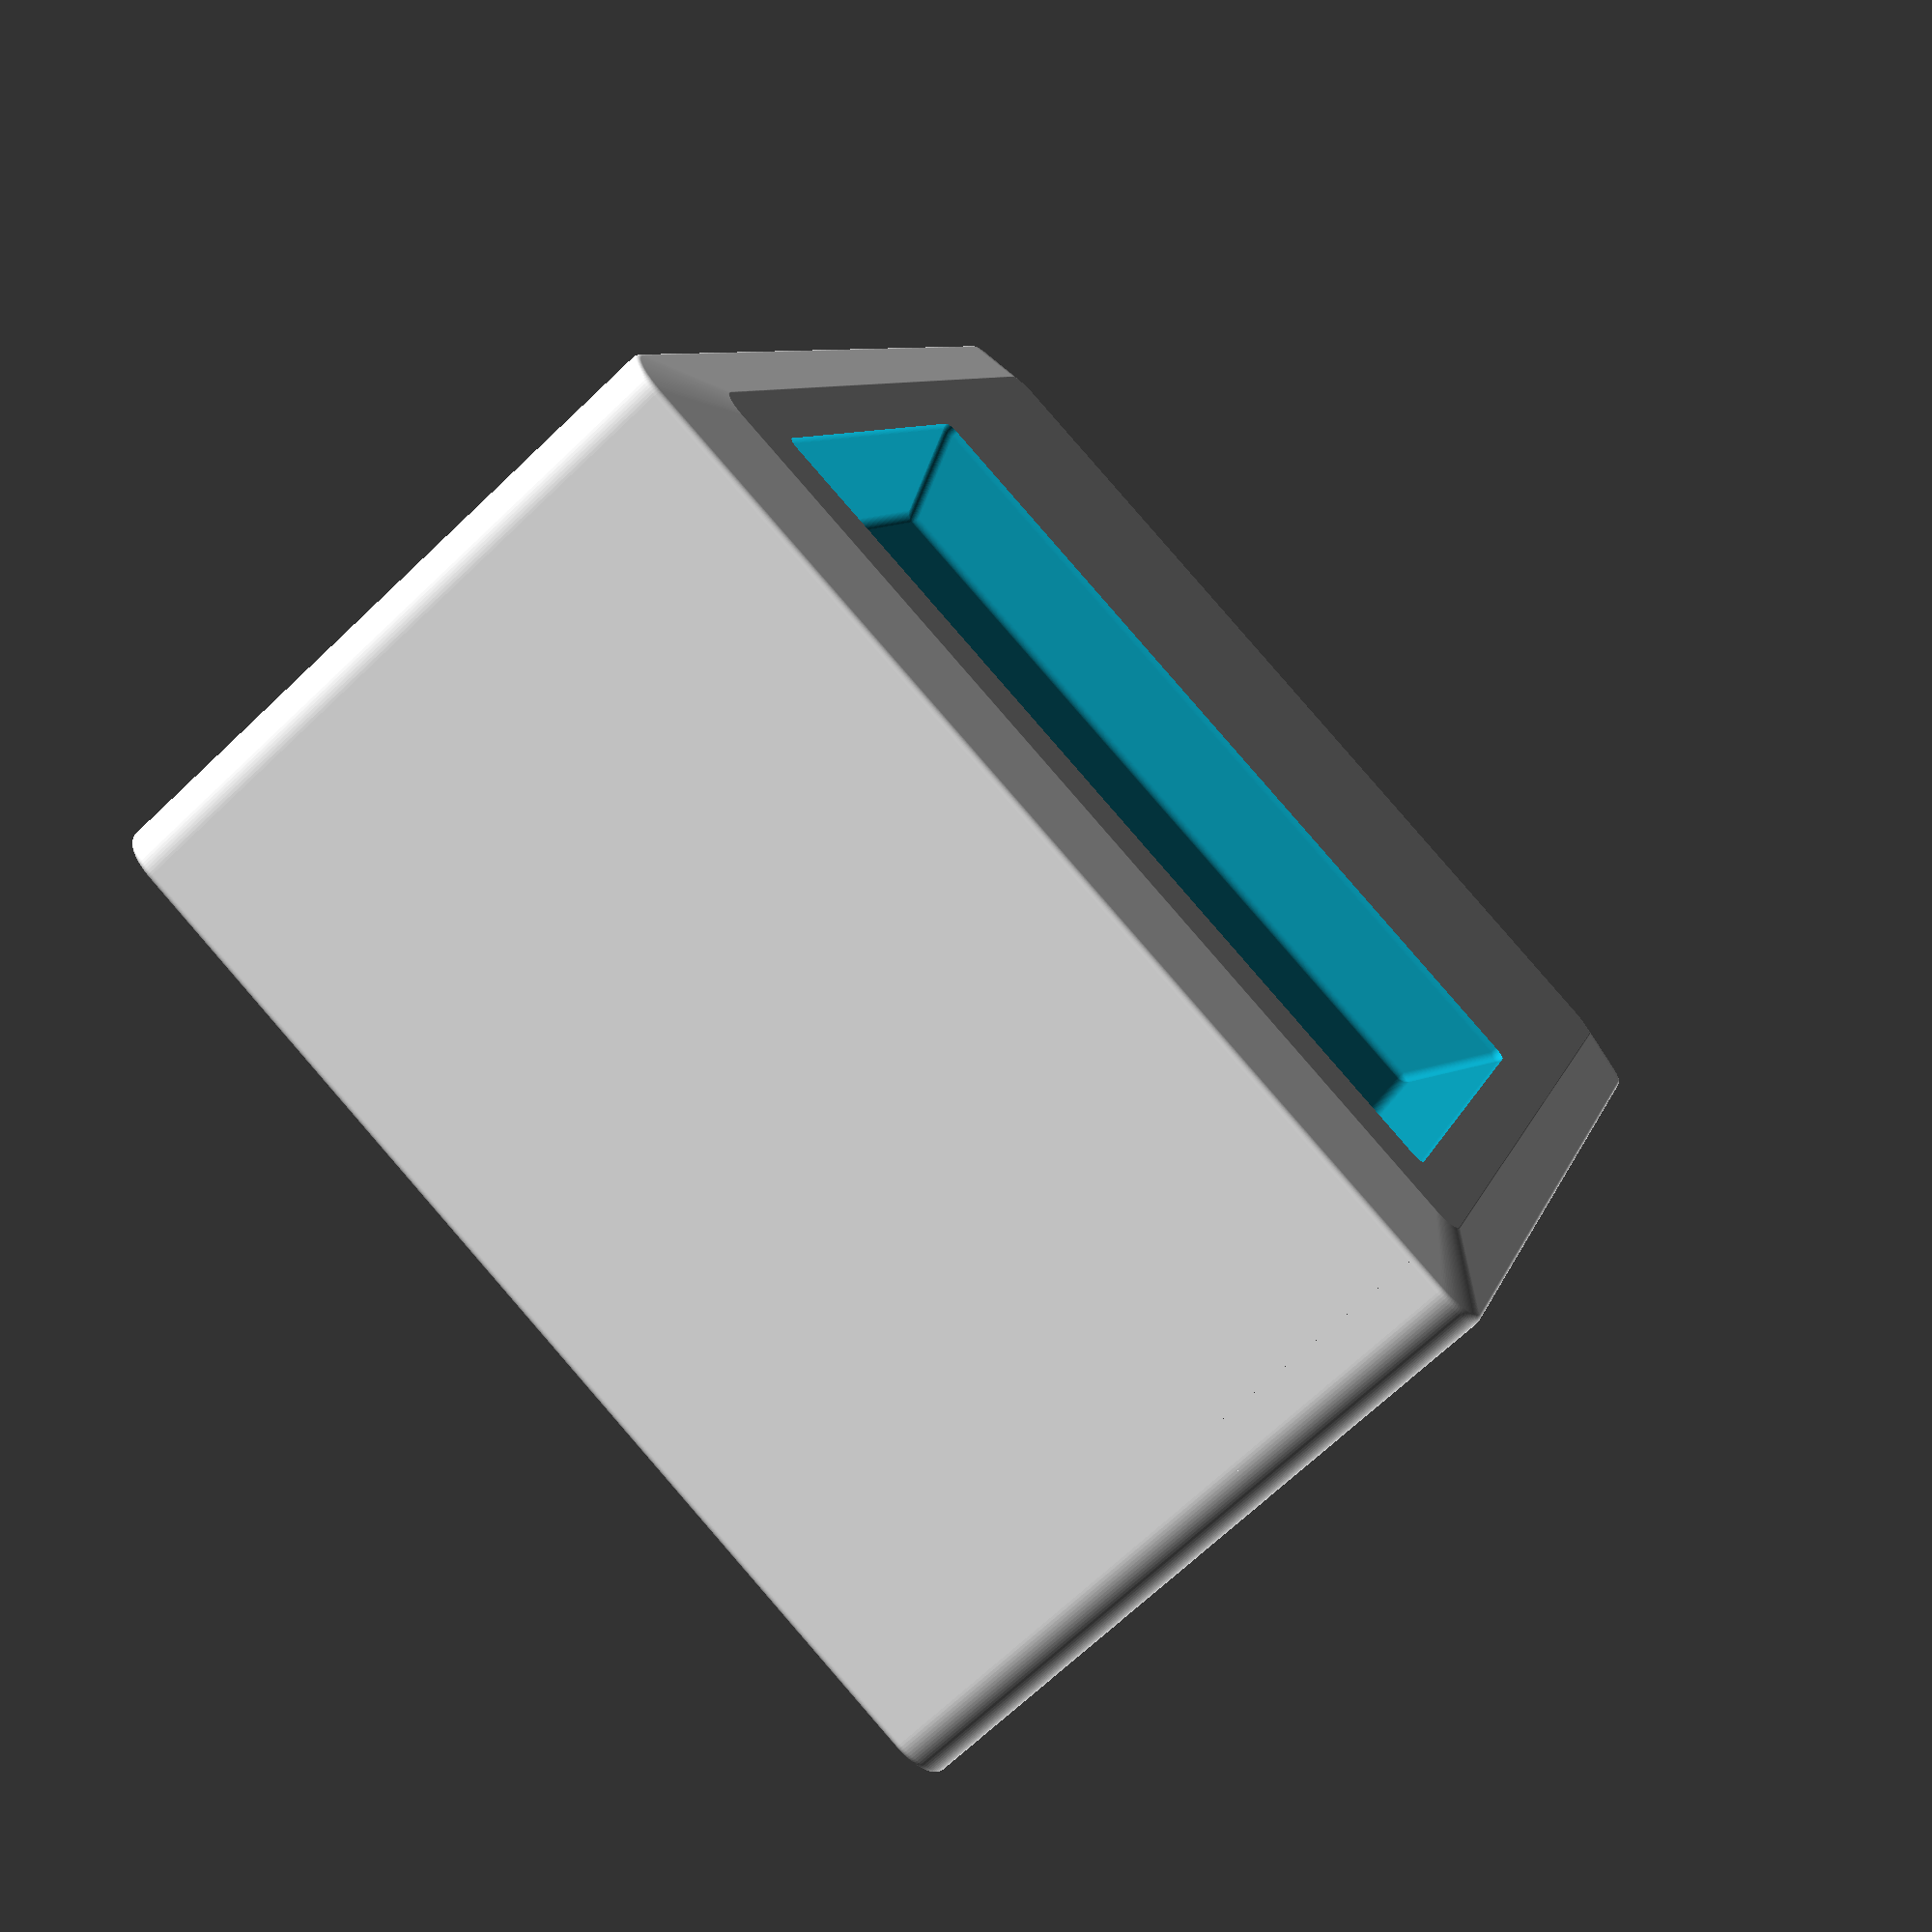
<openscad>
/*
 * (c) Mark Goodwin 2020.
 * CC BY-SA 4.0
 */

// rounded edges on the sides, square-edged front and rear face
module mono_rounded_cube(dimensions = [200, 150, 300], radius = 3, $fn = 30) {
    minkowski() {
        translate([radius, 0, radius]) {
            cube([dimensions[0] - (radius *  2), dimensions[1] - 1, dimensions[2] -  (radius * 2)]);
        }
        rotate([270, 0, 0]) {
            cylinder(r = radius, h = 1);
        }
    }
}

// side edges have radius1, end edges have radius2
module dual_rounded_cube(dimensions = [200, 150, 300], radius1 = 6, radius2 = 3, $fn = 30) {
    combined_radius = radius1 + radius2;
    minkowski()  {
        minkowski() {
            translate([combined_radius, radius2, combined_radius]) {
                cube([dimensions[0] - (combined_radius *  2) - 1, dimensions[1] - (radius2 * 2), dimensions[2] -  (combined_radius * 2)]);
            }
            rotate([270, 0, 0]) {
                cylinder(r = radius1, h = 1, $fn = $fn);
            }
        }
        rotate([0, 270, 0]) {
            sphere(r = radius2, $fn = $fn);
        }
    }
}

// all edges have the specified radius
module rounded_cube(dimensions = [200, 150, 300], radius = 3, $fn = 30) {
    translate([radius, radius, radius]) {
        minkowski() {
            cube([dimensions[0] - (radius * 2), dimensions[1] - (radius * 2), dimensions[2] - (radius * 2)]);
            sphere(r = radius, $fn = $fn);
        }
    };
}

// A sketch of a Macintosh Plus main body
difference() {
    hull() {
        translate([-260 / 2, 5, 0]) {    
            dual_rounded_cube(dimensions = [260, 150, 330], radius1 = 9, radius2 = 1.5, $fn = 100);
        }
        translate([-230 / 2, 0, 20]) {
            dual_rounded_cube(dimensions = [230, 150, 290], radius1 = 6, radius2 = 1, $fn = 100);
        }
    }
    hull() {  
        translate([-200 / 2, -4, 140]) {
            rounded_cube(dimensions = [200, 7, 150], radius = 3, $fn = 100);
        }
        
        translate([-180 / 2, 0, 150]) {
            rounded_cube(dimensions = [180, 20, 130], r = 9,  $fn = 100);
        }
    }
}
</openscad>
<views>
elev=352.4 azim=227.8 roll=12.7 proj=p view=wireframe
</views>
